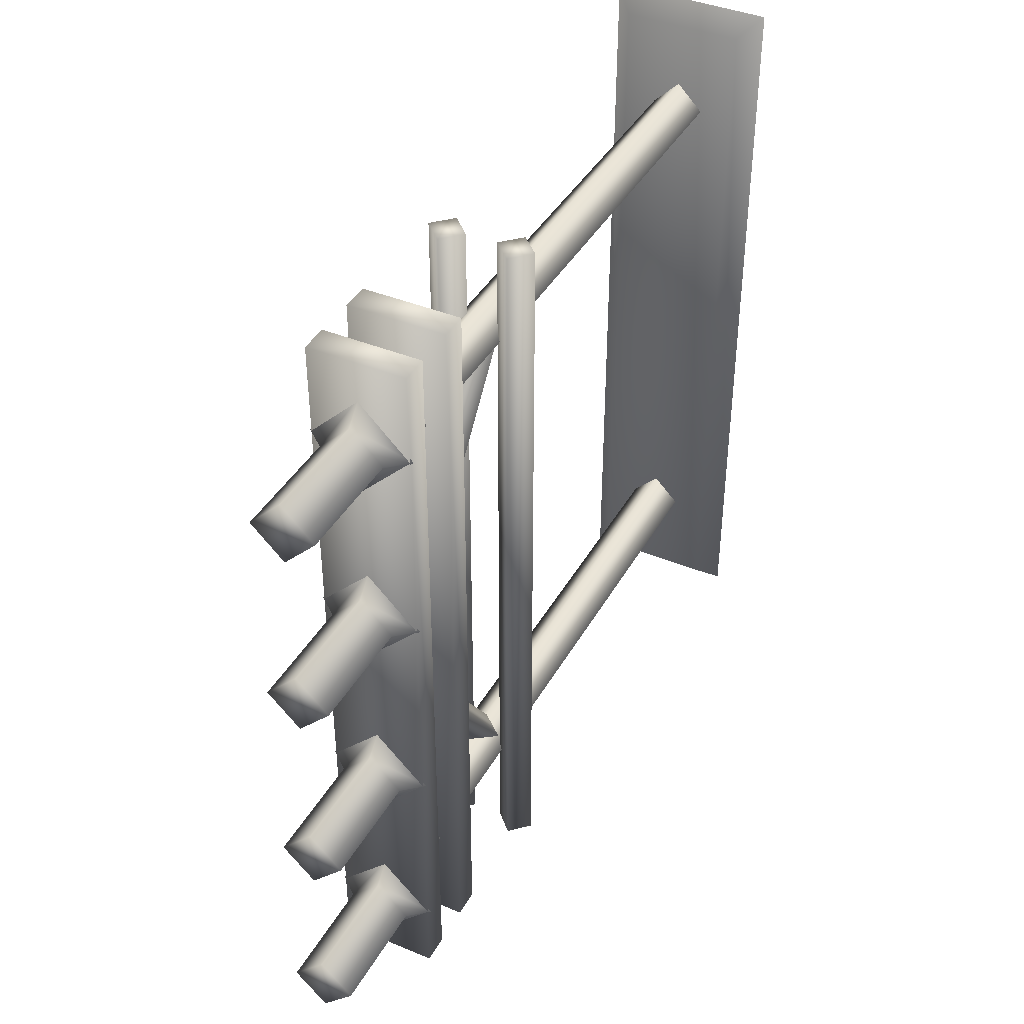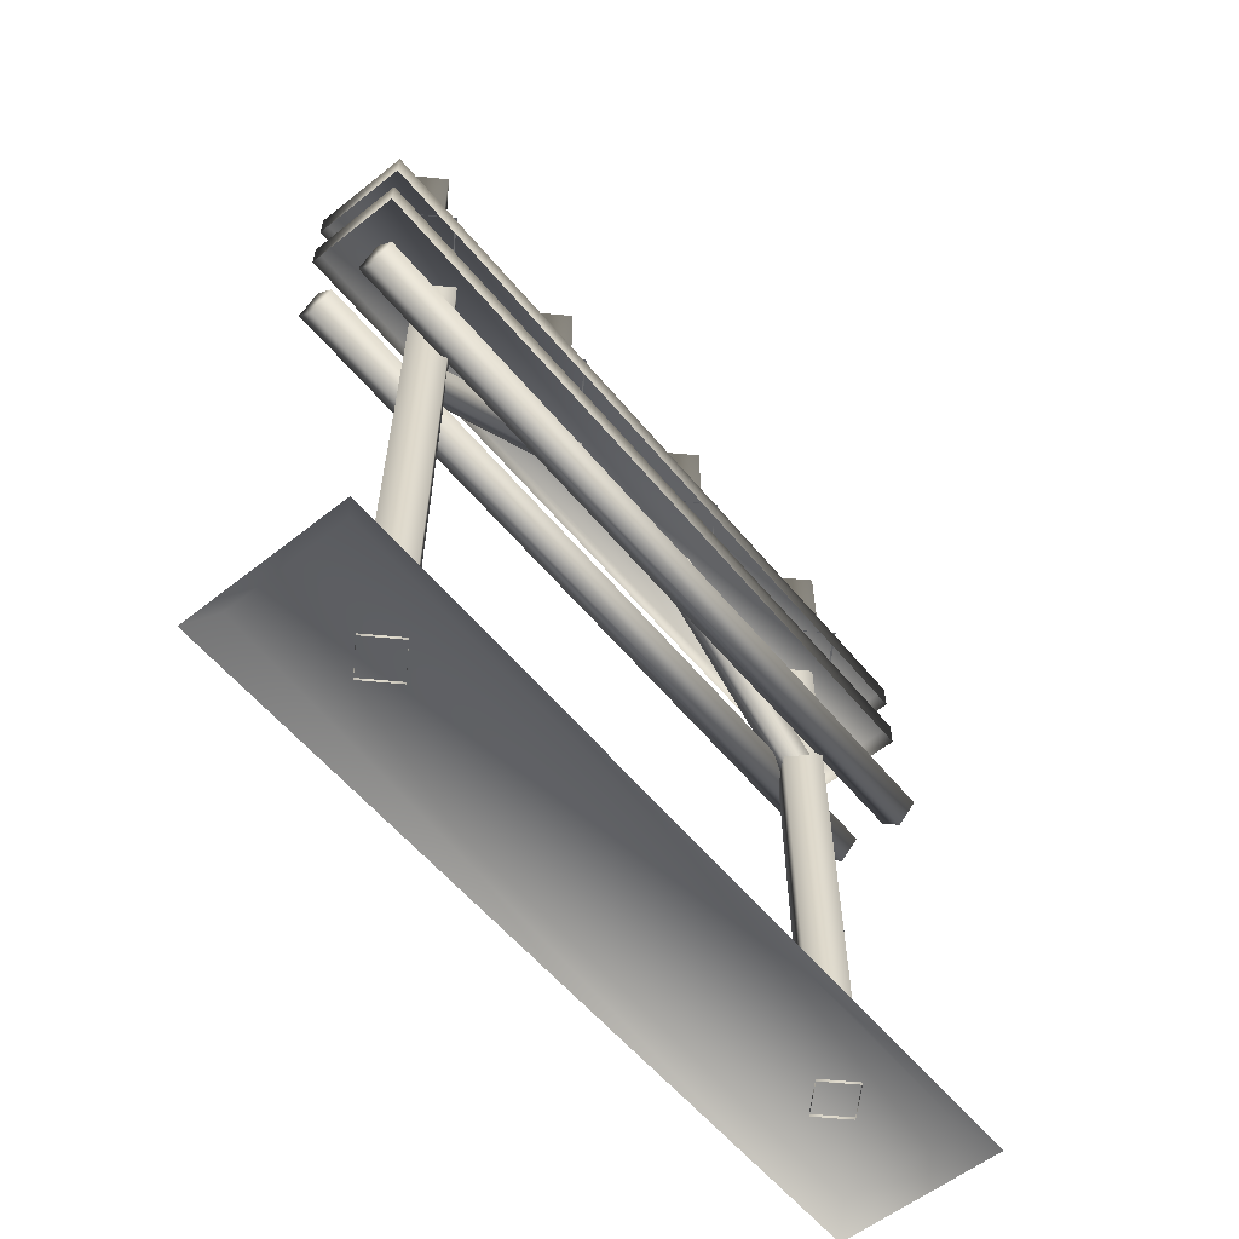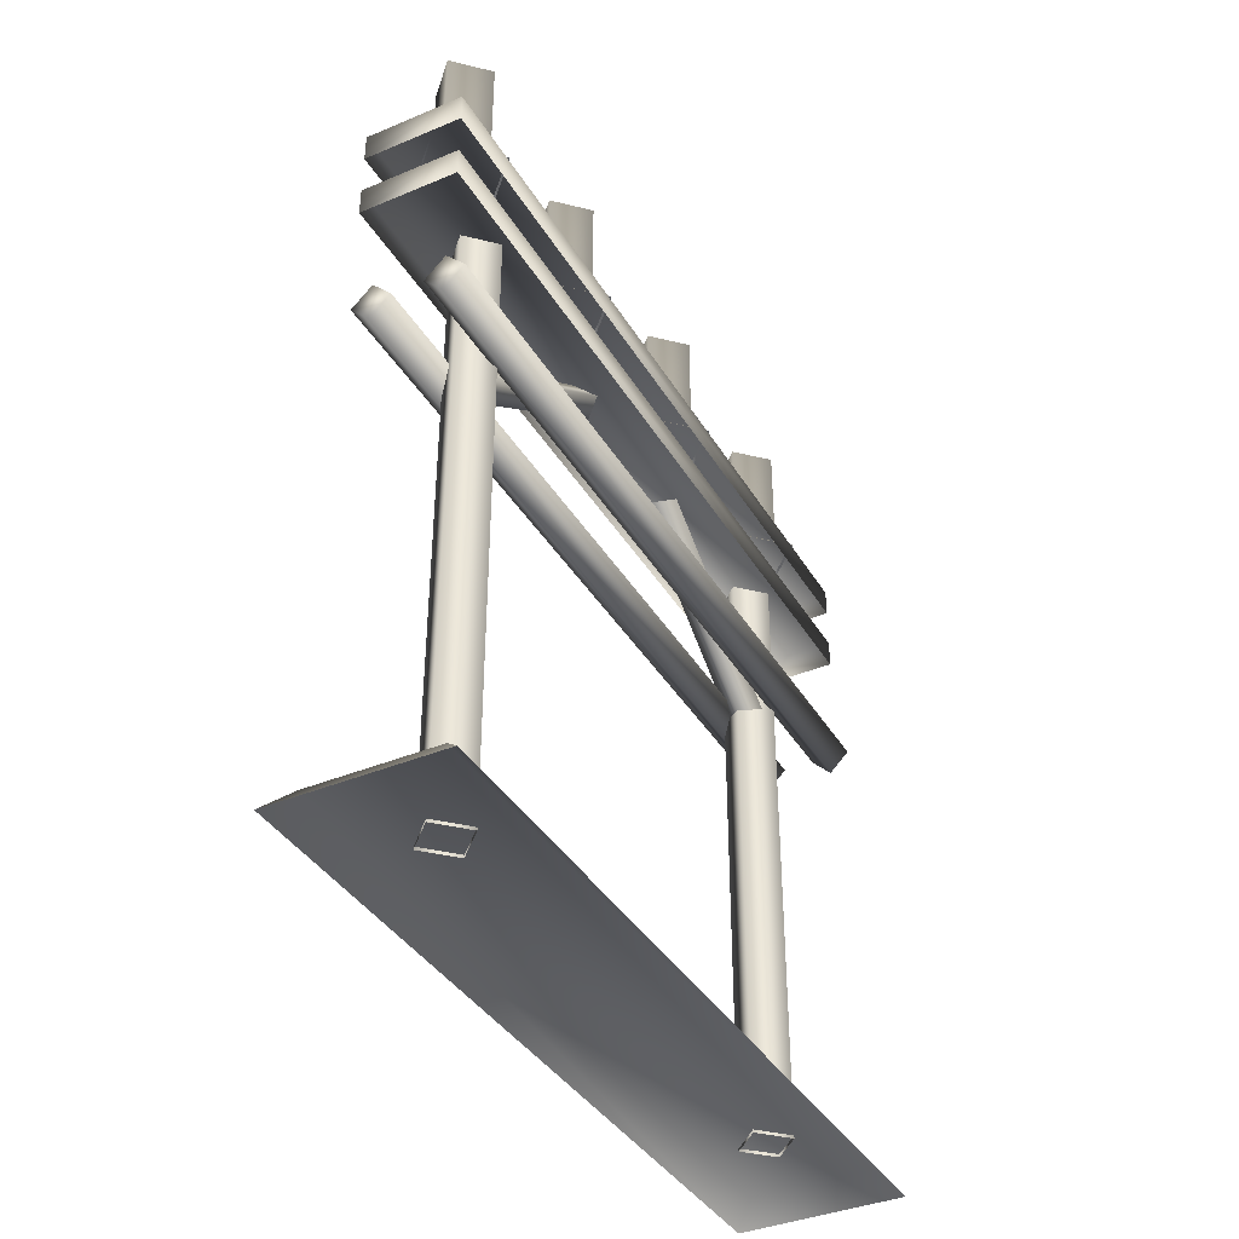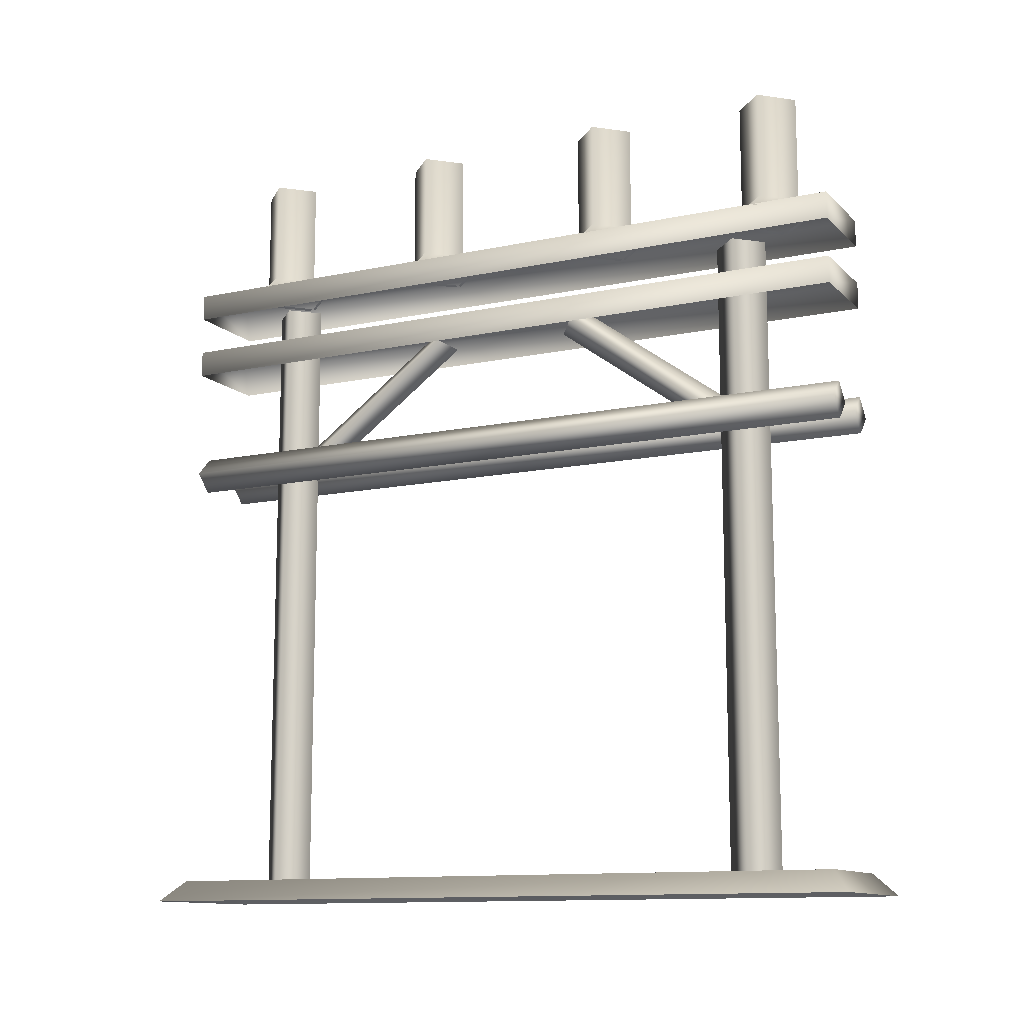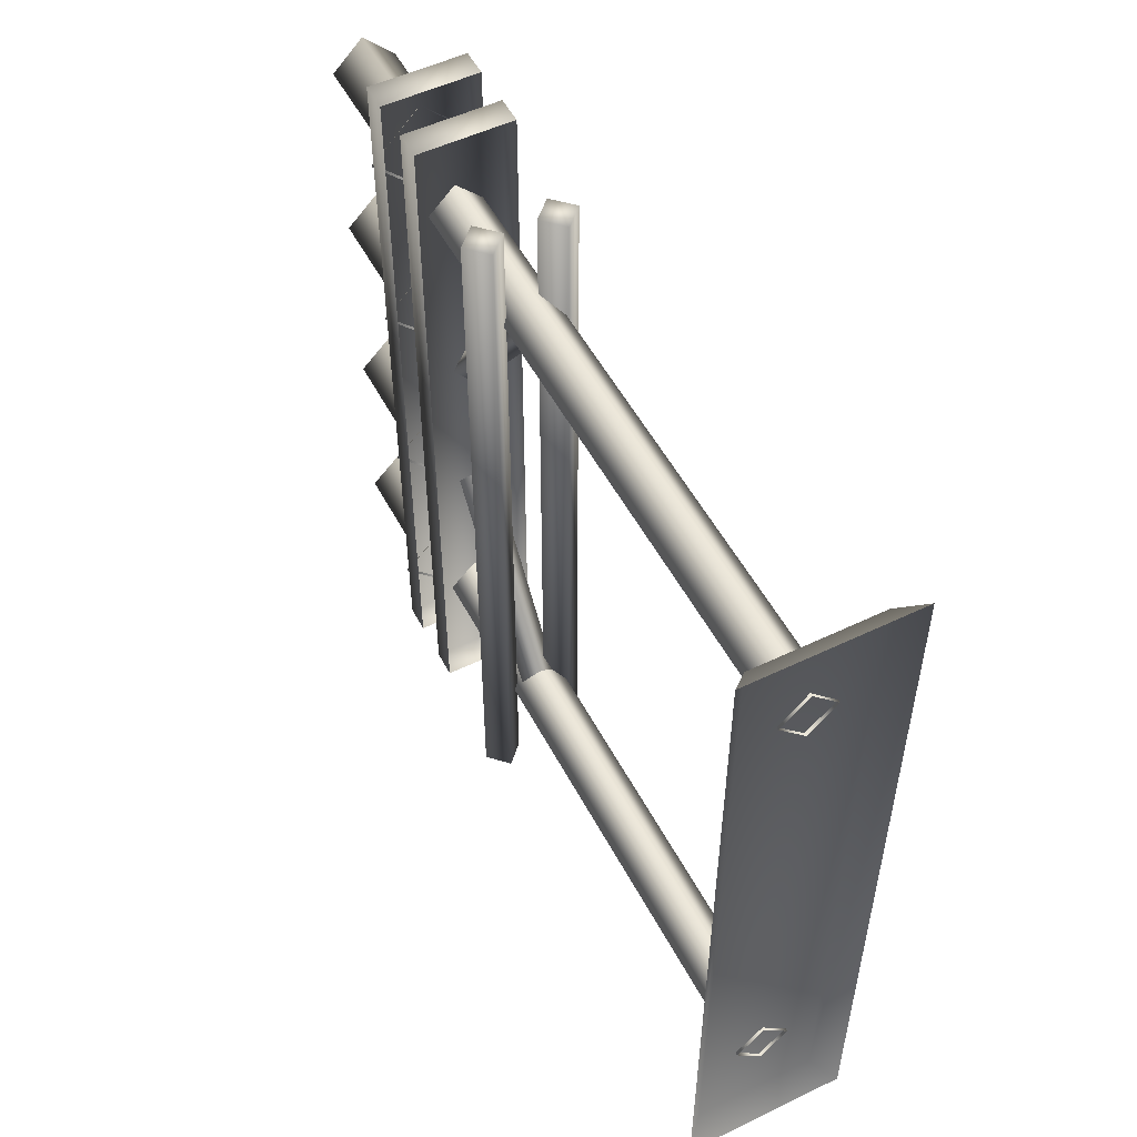
<metadata>
{"format":"obj","ext":"obj","renderer":"f3d","projection":"perspective","resolution":1024,"background":"white","views":[{"elev":40.5,"azim":-153.0,"up":"+Z"},{"elev":-58.3,"azim":-140.7,"up":"+Y"},{"elev":-38.5,"azim":-152.2,"up":"+Y"},{"elev":-12.2,"azim":116.6,"up":"+Y"},{"elev":52.6,"azim":-27.3,"up":"+Z"}]}
</metadata>
<code>
g fcbg_cityforest_005_substation_10
v 0.1558 0.1104 1.603
v -0.0006399 3.92 1.446
v -0.0006401 0.1104 1.446
v 0.1558 3.92 1.603
v -0.00064 0.1104 1.759
v -0.0006399 3.92 1.759
v -0.1571 0.1104 1.603
v -0.1571 3.92 1.603
v -0.0006401 0.1104 1.446
v -0.0006399 3.92 1.446
v -0.0006396 0.1104 -1.415
v -0.0006395 3.92 -1.415
v 0.1558 3.92 -1.572
v 0.1558 0.1104 -1.572
v -0.0006393 3.92 -1.728
v -0.0006394 0.1104 -1.728
v -0.1571 3.92 -1.572
v -0.1571 0.1104 -1.572
v -0.0006395 3.92 -1.415
v -0.0006396 0.1104 -1.415
v -0.0006399 4.154 1.51
v -0.0006399 4.805 1.51
v -0.1826 4.805 1.692
v -0.1826 4.154 1.692
v -0.0006399 4.056 1.394
v -0.0006399 4.805 1.874
v -0.2988 4.056 1.692
v -0.0006399 4.154 1.874
v -0.0006399 4.056 1.99
v -0.0006399 4.154 1.51
v -0.0006399 4.056 1.394
v 0.2976 4.056 1.692
v 0.1814 4.154 1.692
v -0.0006399 4.056 1.99
v -0.0006399 4.154 1.874
v -0.0006399 4.805 1.51
v 0.1814 4.805 1.692
v -0.0006399 4.805 1.874
v -0.1826 4.805 1.692
v -0.0006416 2.742 1.465
v 0.1051 3.574 0.4865
v -0.0006414 3.521 0.3949
v 0.1051 2.795 1.557
v -0.0006414 3.627 0.5781
v -0.0006418 2.848 1.648
v -0.1064 3.574 0.4865
v -0.1064 2.795 1.557
v -0.0006414 3.521 0.3949
v -0.0006416 2.742 1.465
v -0.0006397 2.742 -1.436
v -0.0006399 3.521 -0.3658
v 0.1051 3.574 -0.4574
v 0.1051 2.795 -1.528
v -0.0006399 3.627 -0.549
v -0.0006393 2.848 -1.619
v -0.1064 3.574 -0.4574
v -0.1064 2.795 -1.528
v -0.0006399 3.521 -0.3658
v -0.0006397 2.742 -1.436
v 0.1619 2.941 2.213
v 0.05216 2.831 -2.212
v 0.1619 2.941 -2.213
v 0.05216 2.831 2.213
v 0.1671 2.716 -2.212
v 0.1671 2.716 2.213
v 0.1671 2.716 2.213
v 0.05216 2.831 2.213
v 0.1619 2.941 2.213
v 0.2768 2.826 2.213
v 0.2768 2.826 2.213
v 0.1619 2.941 -2.213
v 0.2768 2.826 -2.213
v 0.05216 2.831 -2.212
v 0.1671 2.716 -2.212
v 0.1671 2.716 2.213
v -0.1289 2.826 2.213
v -0.2438 2.941 2.213
v -0.2438 2.941 -2.212
v -0.1289 2.826 -2.212
v -0.2386 2.716 -2.212
v -0.2386 2.716 2.213
v -0.1289 2.826 -2.212
v -0.3535 2.831 -2.212
v -0.2386 2.716 -2.212
v -0.2438 2.941 -2.212
v -0.2438 2.941 2.213
v -0.3535 2.831 -2.212
v -0.3535 2.831 2.213
v -0.2386 2.716 -2.212
v -0.2386 2.716 2.213
v -0.1289 2.826 2.213
v -0.0006393 4.154 -1.948
v -0.0006392 4.805 -1.948
v -0.1826 4.805 -1.766
v -0.1826 4.154 -1.766
v -0.0006392 4.056 -2.064
v -0.0006394 4.805 -1.584
v -0.2988 4.056 -1.766
v -0.0006395 4.154 -1.584
v -0.0006393 4.056 -1.467
v -0.0006393 4.154 -1.948
v -0.0006392 4.056 -2.064
v 0.2976 4.056 -1.766
v 0.1814 4.154 -1.766
v -0.0006393 4.056 -1.467
v -0.0006395 4.154 -1.584
v -0.0006392 4.805 -1.948
v 0.1814 4.805 -1.766
v -0.0006394 4.805 -1.584
v -0.1826 4.805 -1.766
v -0.0006395 4.154 -0.8411
v -0.0006394 4.805 -0.8411
v -0.1826 4.805 -0.6591
v -0.1826 4.154 -0.6591
v -0.0006394 4.056 -0.9573
v -0.0006396 4.805 -0.4771
v -0.2988 4.056 -0.6591
v -0.0006396 4.154 -0.4771
v -0.0006396 4.056 -0.3609
v -0.0006395 4.154 -0.8411
v -0.0006394 4.056 -0.9573
v 0.2976 4.056 -0.6591
v 0.1814 4.154 -0.6591
v -0.0006396 4.056 -0.3609
v -0.0006396 4.154 -0.4771
v -0.0006394 4.805 -0.8411
v 0.1814 4.805 -0.6591
v -0.0006396 4.805 -0.4771
v -0.1826 4.805 -0.6591
v -0.0006396 4.154 0.3613
v -0.0006397 4.805 0.3613
v -0.1826 4.805 0.5433
v -0.1826 4.154 0.5433
v -0.0006397 4.056 0.2451
v -0.0006398 4.805 0.7253
v -0.2988 4.056 0.5433
v -0.0006397 4.154 0.7253
v -0.0006398 4.056 0.8415
v -0.0006396 4.154 0.3613
v -0.0006397 4.056 0.2451
v 0.2976 4.056 0.5433
v 0.1814 4.154 0.5433
v -0.0006398 4.056 0.8415
v -0.0006397 4.154 0.7253
v -0.0006397 4.805 0.3613
v 0.1814 4.805 0.5433
v -0.0006398 4.805 0.7253
v -0.1826 4.805 0.5433
v -0.4784 2.968e-05 -2.267
v -0.3548 0.1276 2.15
v -0.4784 2.956e-05 2.267
v -0.3548 0.1276 -2.15
v 0.4784 2.968e-05 -2.267
v 0.3548 0.1276 2.15
v 0.4784 2.956e-05 2.267
v 0.3548 0.1276 -2.15
v -0.2813 3.507 -2.213
v -0.2813 3.669 2.213
v -0.2813 3.507 2.213
v -0.2813 3.669 -2.213
v 0.2813 3.507 -2.213
v 0.2813 3.669 2.213
v 0.2813 3.507 2.213
v 0.2813 3.669 -2.213
v 0.2813 3.905 -2.213
v -0.2813 4.067 -2.213
v -0.2813 3.905 -2.213
v 0.2813 4.067 -2.213
v 0.2813 3.905 2.213
v 0.2813 4.067 2.213
v -0.2813 3.905 2.213
v -0.2813 4.067 2.213
g fcbg_cityforest_005_substation_10_0
f 3 2 1
f 2 4 1
f 1 4 5
f 4 6 5
f 5 6 7
f 6 8 7
f 7 8 9
f 8 10 9
f 13 12 11
f 14 13 11
f 15 13 14
f 16 15 14
f 17 15 16
f 18 17 16
f 19 17 18
f 20 19 18
f 23 22 21
f 24 23 21
f 21 25 24
f 26 23 24
f 25 27 24
f 28 26 24
f 24 27 28
f 27 29 28
f 32 31 30
f 33 32 30
f 34 32 33
f 35 34 33
f 30 36 33
f 33 37 35
f 36 37 33
f 37 38 35
f 38 37 36
f 39 38 36
f 42 41 40
f 41 43 40
f 41 44 43
f 44 45 43
f 44 46 45
f 46 47 45
f 46 48 47
f 48 49 47
f 52 51 50
f 53 52 50
f 54 52 53
f 55 54 53
f 56 54 55
f 57 56 55
f 58 56 57
f 59 58 57
f 62 61 60
f 61 63 60
f 63 61 64
f 65 63 64
f 68 67 66
f 69 68 66
f 71 68 70
f 72 71 70
f 73 71 72
f 74 73 72
f 72 70 74
f 70 75 74
f 78 77 76
f 79 78 76
f 79 76 80
f 76 81 80
f 84 83 82
f 83 85 82
f 85 87 86
f 87 88 86
f 88 87 89
f 90 88 89
f 86 88 90
f 91 86 90
f 94 93 92
f 95 94 92
f 92 96 95
f 97 94 95
f 96 98 95
f 99 97 95
f 95 98 99
f 98 100 99
f 103 102 101
f 104 103 101
f 105 103 104
f 106 105 104
f 101 107 104
f 104 108 106
f 107 108 104
f 108 109 106
f 109 108 107
f 110 109 107
f 113 112 111
f 114 113 111
f 111 115 114
f 116 113 114
f 115 117 114
f 118 116 114
f 114 117 118
f 117 119 118
f 122 121 120
f 123 122 120
f 124 122 123
f 125 124 123
f 120 126 123
f 123 127 125
f 126 127 123
f 127 128 125
f 128 127 126
f 129 128 126
f 132 131 130
f 133 132 130
f 130 134 133
f 135 132 133
f 134 136 133
f 137 135 133
f 133 136 137
f 136 138 137
f 141 140 139
f 142 141 139
f 143 141 142
f 144 143 142
f 139 145 142
f 142 146 144
f 145 146 142
f 146 147 144
f 147 146 145
f 148 147 145
f 151 150 149
f 150 152 149
f 149 152 153
f 154 150 151
f 152 150 154
f 155 154 151
f 153 156 155
f 152 156 153
f 156 152 154
f 156 154 155
f 159 158 157
f 158 160 157
f 157 160 161
f 162 158 159
f 160 158 162
f 163 162 159
f 161 164 163
f 160 164 161
f 164 160 162
f 164 162 163
f 167 166 165
f 166 168 165
f 165 168 169
f 168 170 169
f 168 166 170
f 169 170 171
f 172 166 167
f 171 172 167
f 166 172 170
f 170 172 171

</code>
